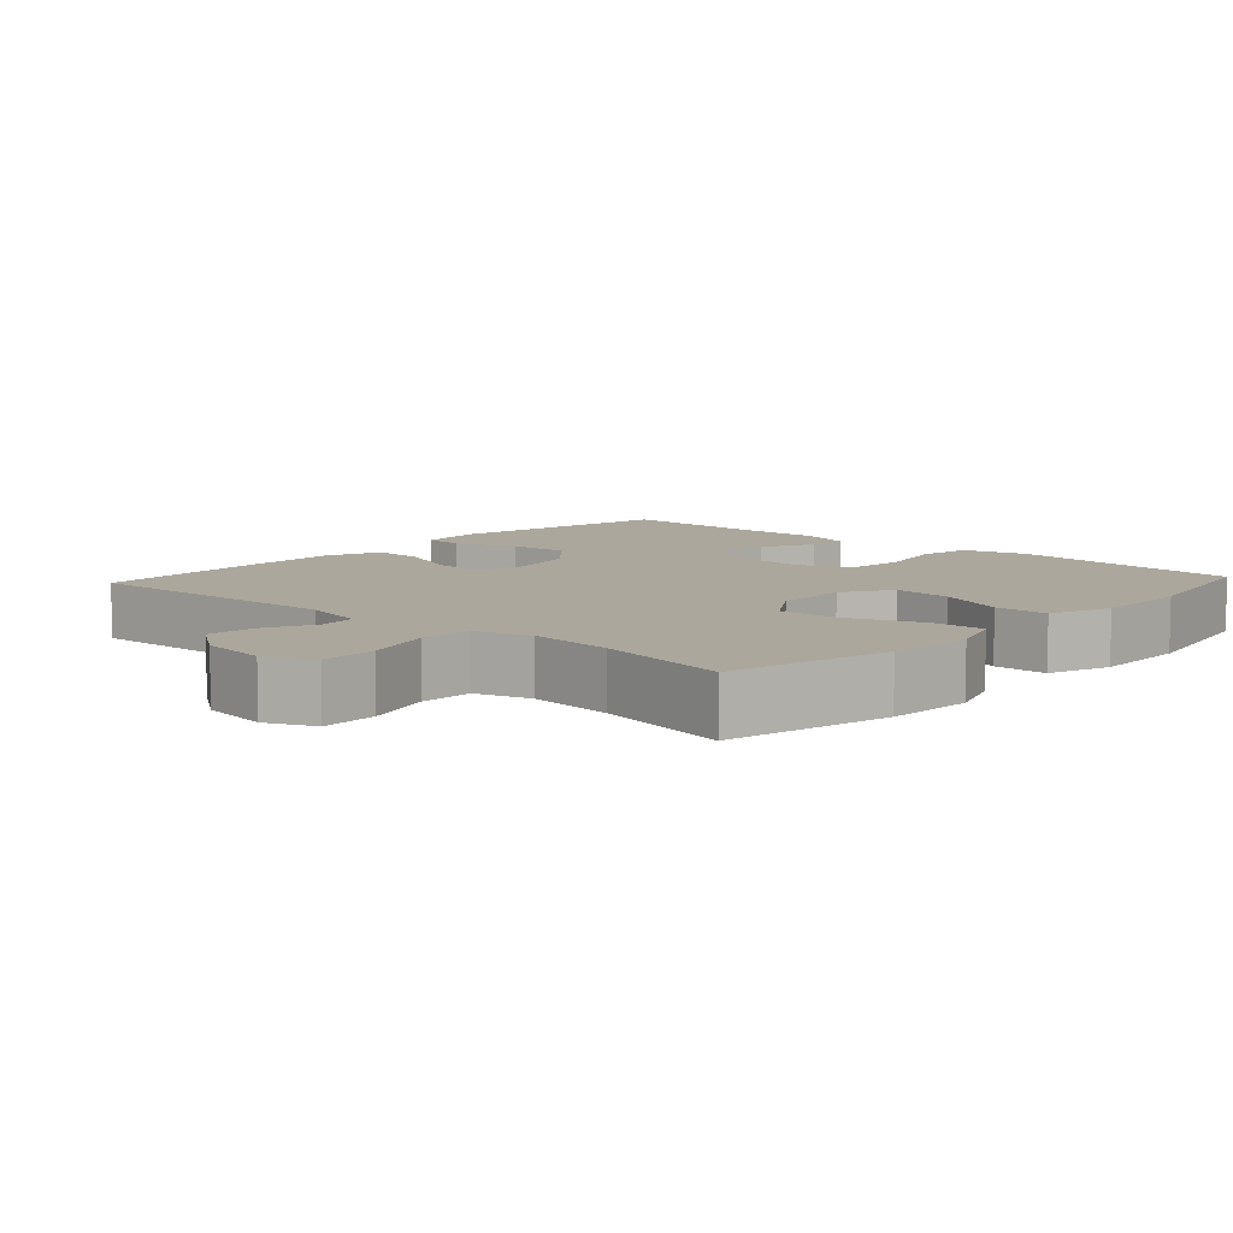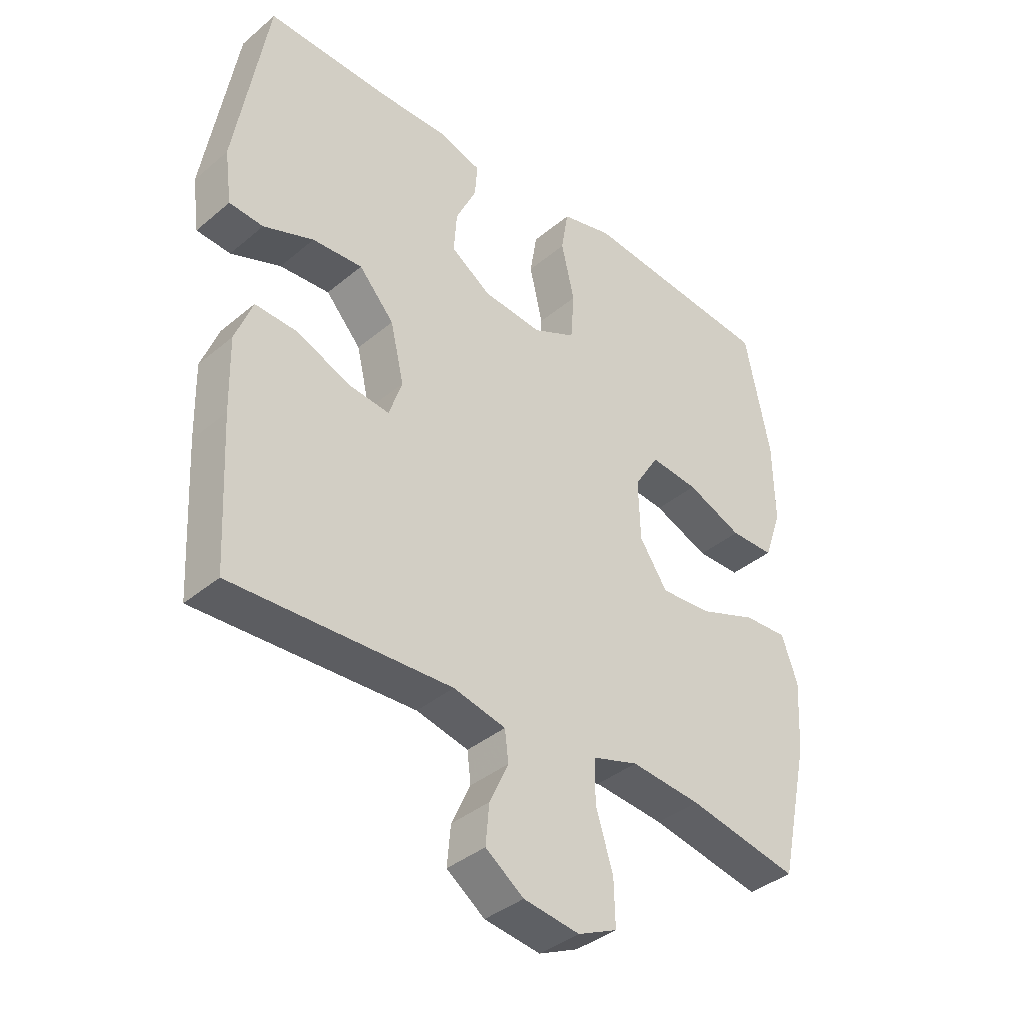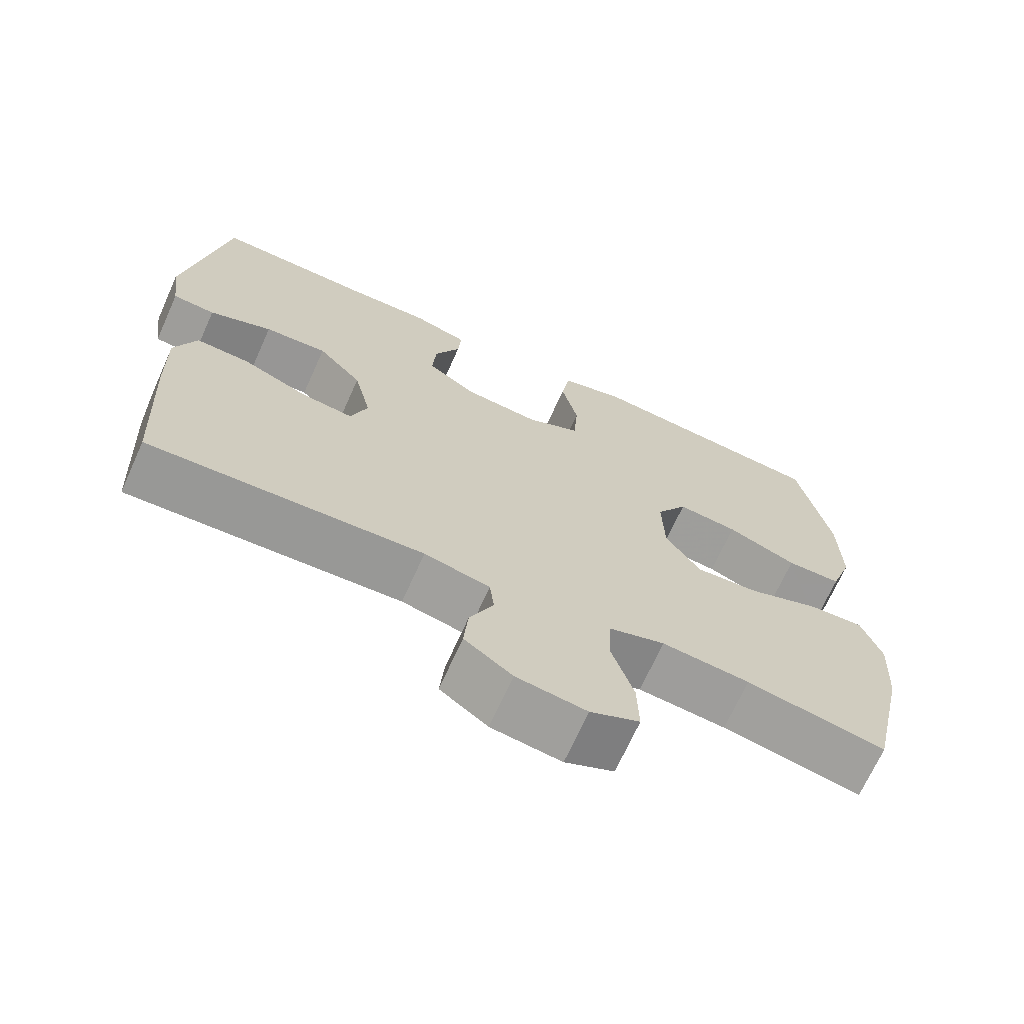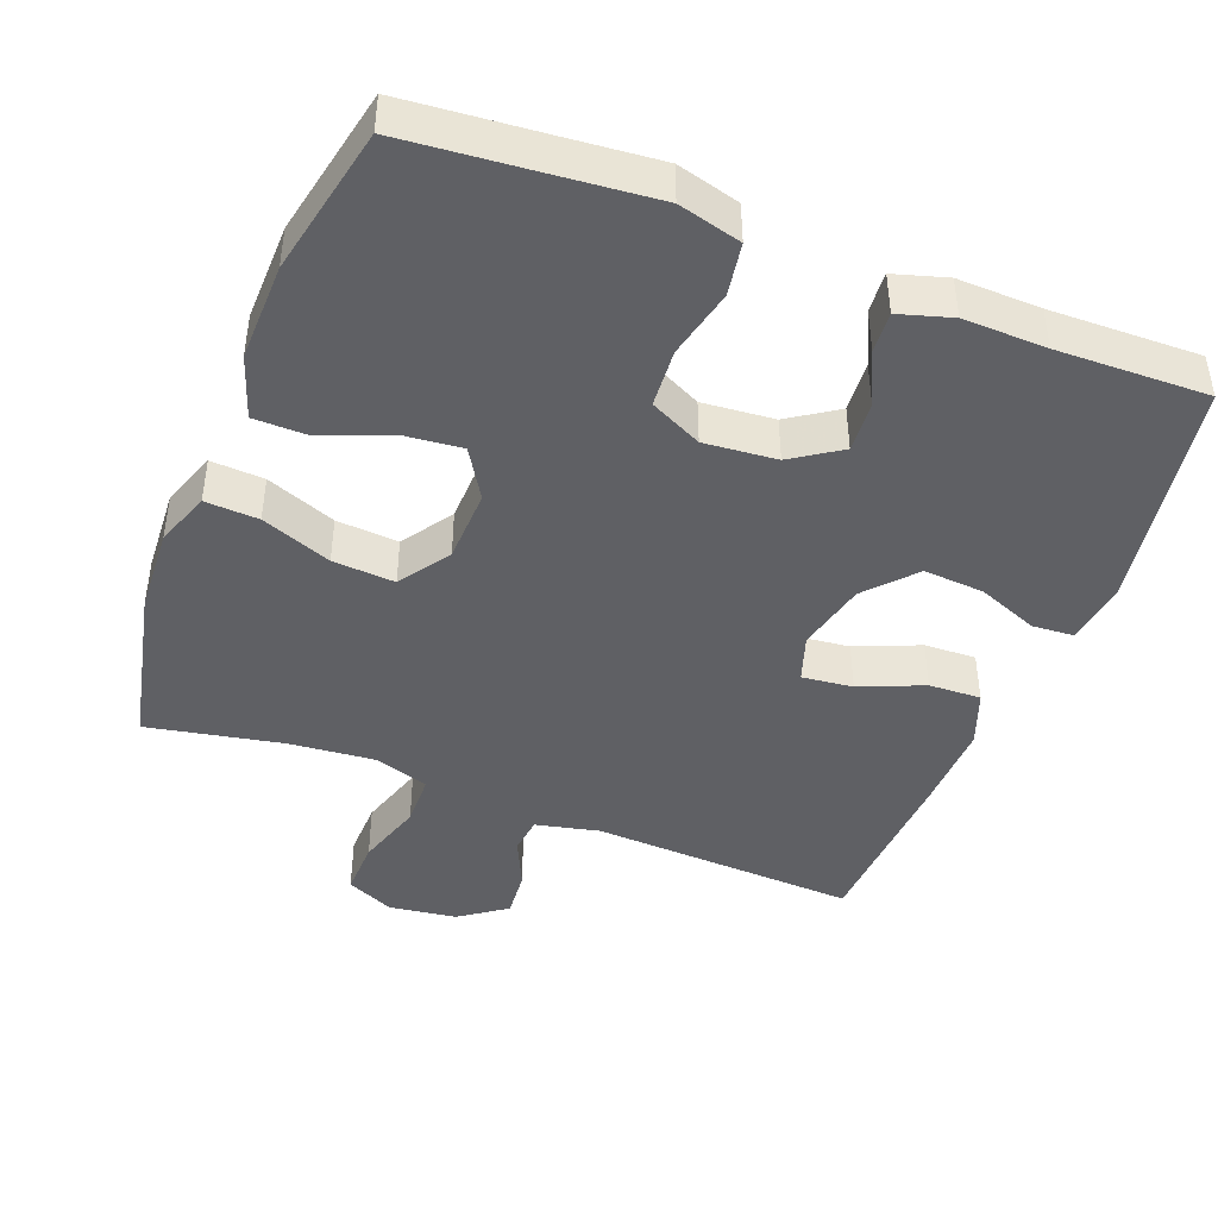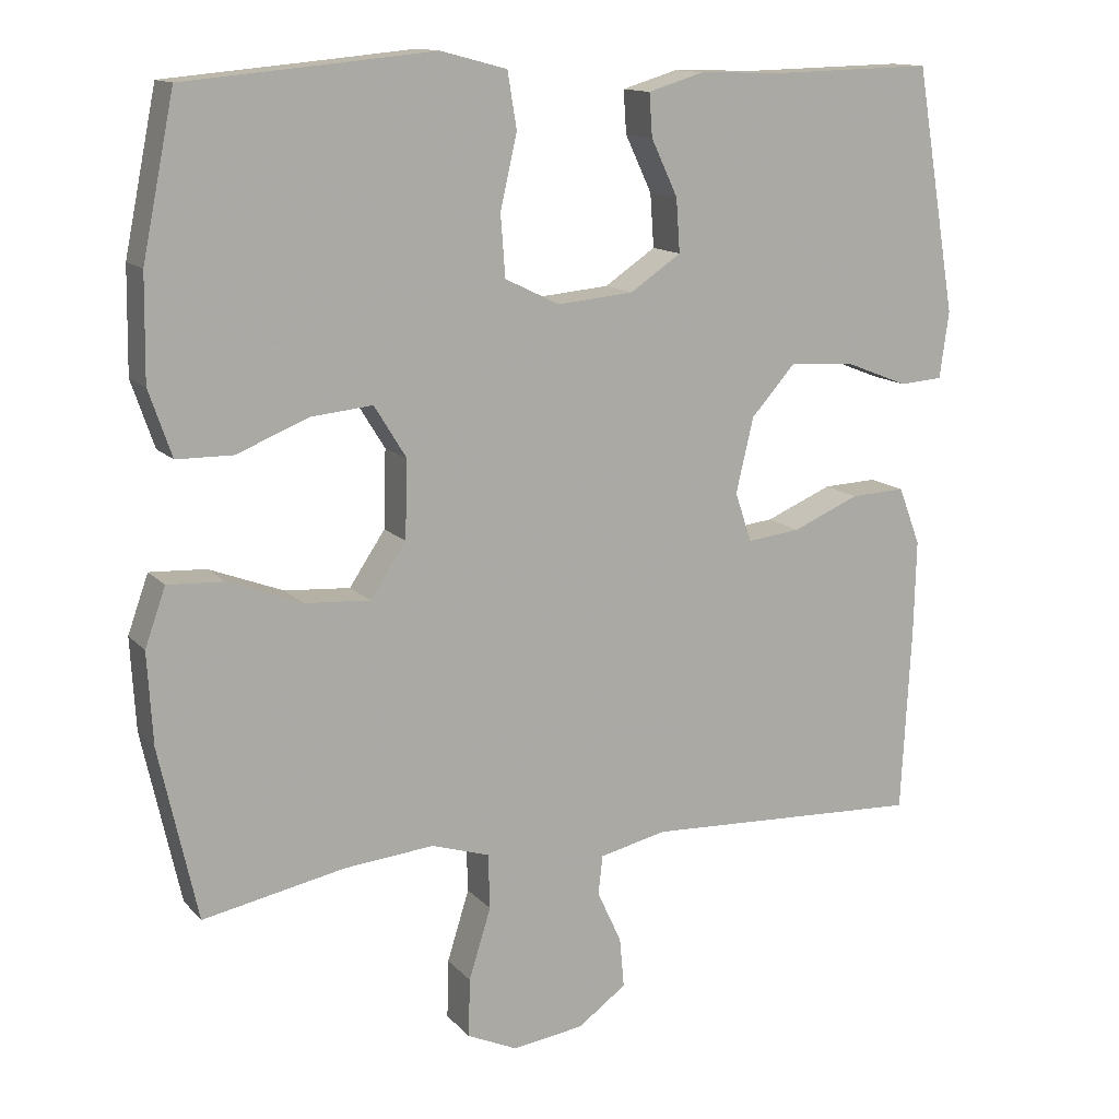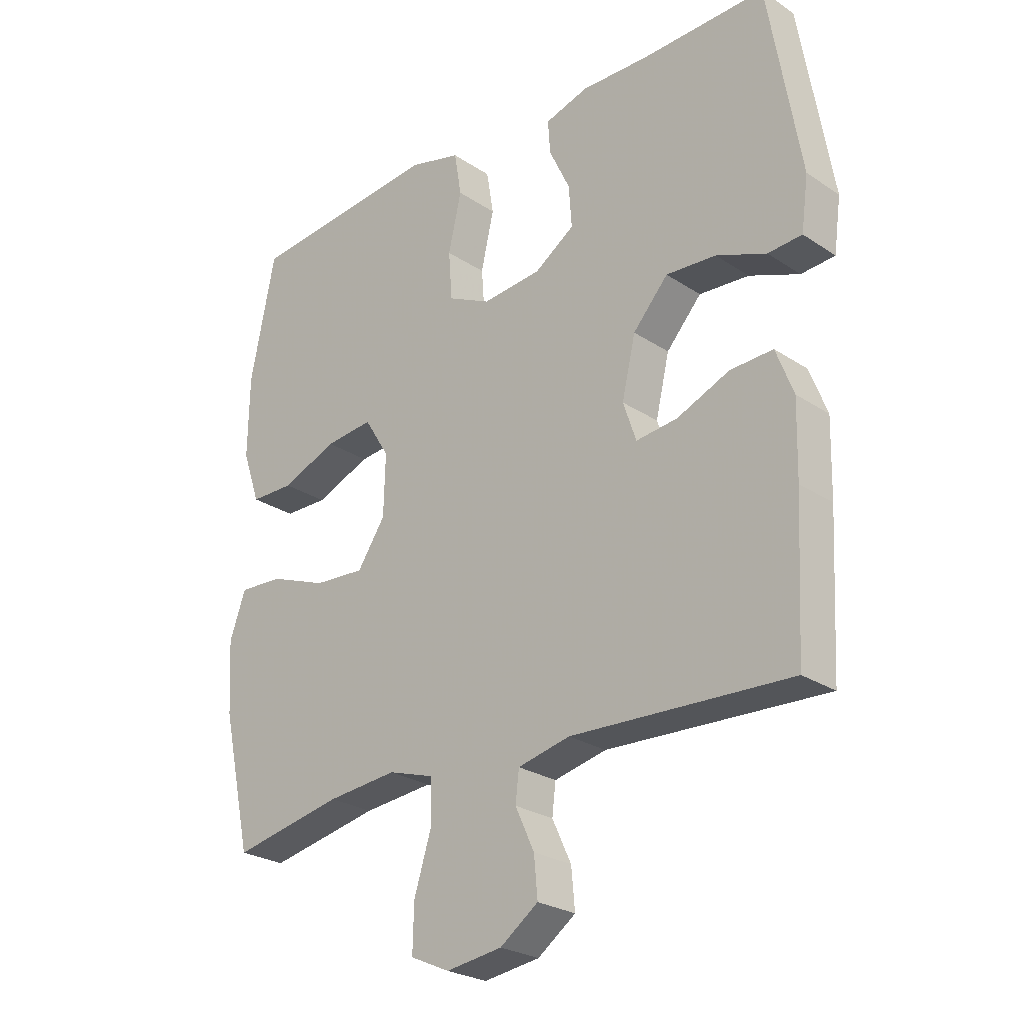
<metadata>
{"format":"obj","ext":"obj","renderer":"f3d","projection":"perspective","resolution":1024,"background":"white","views":[{"elev":8.3,"azim":-137.4,"up":"+Y"},{"elev":-38.4,"azim":136.5,"up":"+Z"},{"elev":-69.3,"azim":155.8,"up":"+Z"},{"elev":-43.8,"azim":-21.3,"up":"+Y"},{"elev":13.3,"azim":-25.6,"up":"+Z"},{"elev":-25.7,"azim":43.5,"up":"+Z"}]}
</metadata>
<code>
v -0.5 0.07 -0.5
v -0.55 0.07 -0.274
v -0.557 0.07 -0.154
v -0.53 0.07 -0.078
v -0.456 0.07 -0.082
v -0.359 0.07 -0.119
v -0.273 0.07 -0.125
v -0.226 0.07 -0.055
v -0.223 0.07 0.047
v -0.265 0.07 0.115
v -0.346 0.07 0.107
v -0.44 0.07 0.069
v -0.514 0.07 0.07
v -0.544 0.07 0.157
v -0.542 0.07 0.293
v -0.5 0.07 0.5
v -0.302 0.07 0.518
v -0.174 0.07 0.53
v -0.087 0.07 0.507
v -0.075 0.07 0.434
v -0.097 0.07 0.338
v -0.091 0.07 0.257
v -0.019 0.07 0.222
v 0.081 0.07 0.231
v 0.148 0.07 0.276
v 0.143 0.07 0.346
v 0.108 0.07 0.42
v 0.104 0.07 0.476
v 0.177 0.07 0.498
v 0.292 0.07 0.495
v 0.5 0.07 0.5
v 0.554 0.07 0.179
v 0.542 0.07 0.091
v 0.485 0.07 0.087
v 0.401 0.07 0.12
v 0.317 0.07 0.126
v 0.258 0.07 0.06
v 0.235 0.07 -0.038
v 0.257 0.07 -0.103
v 0.327 0.07 -0.095
v 0.415 0.07 -0.058
v 0.487 0.07 -0.055
v 0.516 0.07 -0.131
v 0.513 0.07 -0.254
v 0.5 0.07 -0.5
v 0.132 0.07 -0.483
v 0.044 0.07 -0.503
v 0.038 0.07 -0.554
v 0.07 0.07 -0.623
v 0.076 0.07 -0.689
v 0.012 0.07 -0.735
v -0.082 0.07 -0.748
v -0.148 0.07 -0.718
v -0.146 0.07 -0.641
v -0.117 0.07 -0.548
v -0.119 0.07 -0.476
v -0.195 0.07 -0.452
v -0.313 0.07 -0.463
v -0.5 0 -0.5
v -0.55 0 -0.274
v -0.557 0 -0.154
v -0.53 0 -0.078
v -0.456 0 -0.082
v -0.359 0 -0.119
v -0.273 0 -0.125
v -0.226 0 -0.055
v -0.223 0 0.047
v -0.265 0 0.115
v -0.346 0 0.107
v -0.44 0 0.069
v -0.514 0 0.07
v -0.544 0 0.157
v -0.542 0 0.293
v -0.5 0 0.5
v -0.302 0 0.518
v -0.174 0 0.53
v -0.087 0 0.507
v -0.075 0 0.434
v -0.097 0 0.338
v -0.091 0 0.257
v -0.019 0 0.222
v 0.081 0 0.231
v 0.148 0 0.276
v 0.143 0 0.346
v 0.108 0 0.42
v 0.104 0 0.476
v 0.177 0 0.498
v 0.292 0 0.495
v 0.5 0 0.5
v 0.554 0 0.179
v 0.542 0 0.091
v 0.485 0 0.087
v 0.401 0 0.12
v 0.317 0 0.126
v 0.258 0 0.06
v 0.235 0 -0.038
v 0.257 0 -0.103
v 0.327 0 -0.095
v 0.415 0 -0.058
v 0.487 0 -0.055
v 0.516 0 -0.131
v 0.513 0 -0.254
v 0.5 0 -0.5
v 0.132 0 -0.483
v 0.044 0 -0.503
v 0.038 0 -0.554
v 0.07 0 -0.623
v 0.076 0 -0.689
v 0.012 0 -0.735
v -0.082 0 -0.748
v -0.148 0 -0.718
v -0.146 0 -0.641
v -0.117 0 -0.548
v -0.119 0 -0.476
v -0.195 0 -0.452
v -0.313 0 -0.463
f 53 54 55
f 52 53 55
f 51 52 55
f 50 51 55
f 49 50 55
f 48 49 55
f 47 48 55 56
f 46 47 56 57
f 45 46 57
f 44 45 57
f 43 44 57
f 42 43 57
f 41 42 57
f 40 41 57
f 33 34 35
f 32 33 35
f 31 32 35
f 30 31 35
f 30 35 36
f 29 30 36
f 28 29 36
f 27 28 36
f 26 27 36
f 25 26 36 37
f 19 20 21
f 18 19 21
f 17 18 21
f 17 21 22
f 16 17 22
f 15 16 22
f 14 15 22
f 13 14 22
f 12 13 22
f 11 12 22
f 10 11 22 23
f 4 5 6
f 3 4 6
f 2 3 6
f 1 2 6
f 58 1 6
f 58 6 7
f 39 40 57 58
f 58 7 8
f 39 58 8
f 38 39 8
f 37 38 8
f 25 37 8
f 24 25 8
f 9 10 23 24
f 8 9 24
f 113 112 111
f 113 111 110
f 113 110 109
f 113 109 108
f 113 108 107
f 113 107 106
f 114 113 106 105
f 115 114 105 104
f 115 104 103
f 115 103 102
f 115 102 101
f 115 101 100
f 115 100 99
f 115 99 98
f 93 92 91
f 93 91 90
f 93 90 89
f 93 89 88
f 94 93 88
f 94 88 87
f 94 87 86
f 94 86 85
f 94 85 84
f 95 94 84 83
f 79 78 77
f 79 77 76
f 79 76 75
f 80 79 75
f 80 75 74
f 80 74 73
f 80 73 72
f 80 72 71
f 80 71 70
f 80 70 69
f 81 80 69 68
f 64 63 62
f 64 62 61
f 64 61 60
f 64 60 59
f 64 59 116
f 65 64 116
f 116 115 98 97
f 66 65 116
f 66 116 97
f 66 97 96
f 66 96 95
f 66 95 83
f 66 83 82
f 82 81 68 67
f 82 67 66
f 1 59 60 2
f 2 60 61 3
f 3 61 62 4
f 4 62 63 5
f 5 63 64 6
f 6 64 65 7
f 7 65 66 8
f 8 66 67 9
f 9 67 68 10
f 10 68 69 11
f 11 69 70 12
f 12 70 71 13
f 13 71 72 14
f 14 72 73 15
f 15 73 74 16
f 16 74 75 17
f 17 75 76 18
f 18 76 77 19
f 19 77 78 20
f 20 78 79 21
f 21 79 80 22
f 22 80 81 23
f 23 81 82 24
f 24 82 83 25
f 25 83 84 26
f 26 84 85 27
f 27 85 86 28
f 28 86 87 29
f 29 87 88 30
f 30 88 89 31
f 31 89 90 32
f 32 90 91 33
f 33 91 92 34
f 34 92 93 35
f 35 93 94 36
f 36 94 95 37
f 37 95 96 38
f 38 96 97 39
f 39 97 98 40
f 40 98 99 41
f 41 99 100 42
f 42 100 101 43
f 43 101 102 44
f 44 102 103 45
f 45 103 104 46
f 46 104 105 47
f 47 105 106 48
f 48 106 107 49
f 49 107 108 50
f 50 108 109 51
f 51 109 110 52
f 52 110 111 53
f 53 111 112 54
f 54 112 113 55
f 55 113 114 56
f 56 114 115 57
f 57 115 116 58
f 58 116 59 1

</code>
